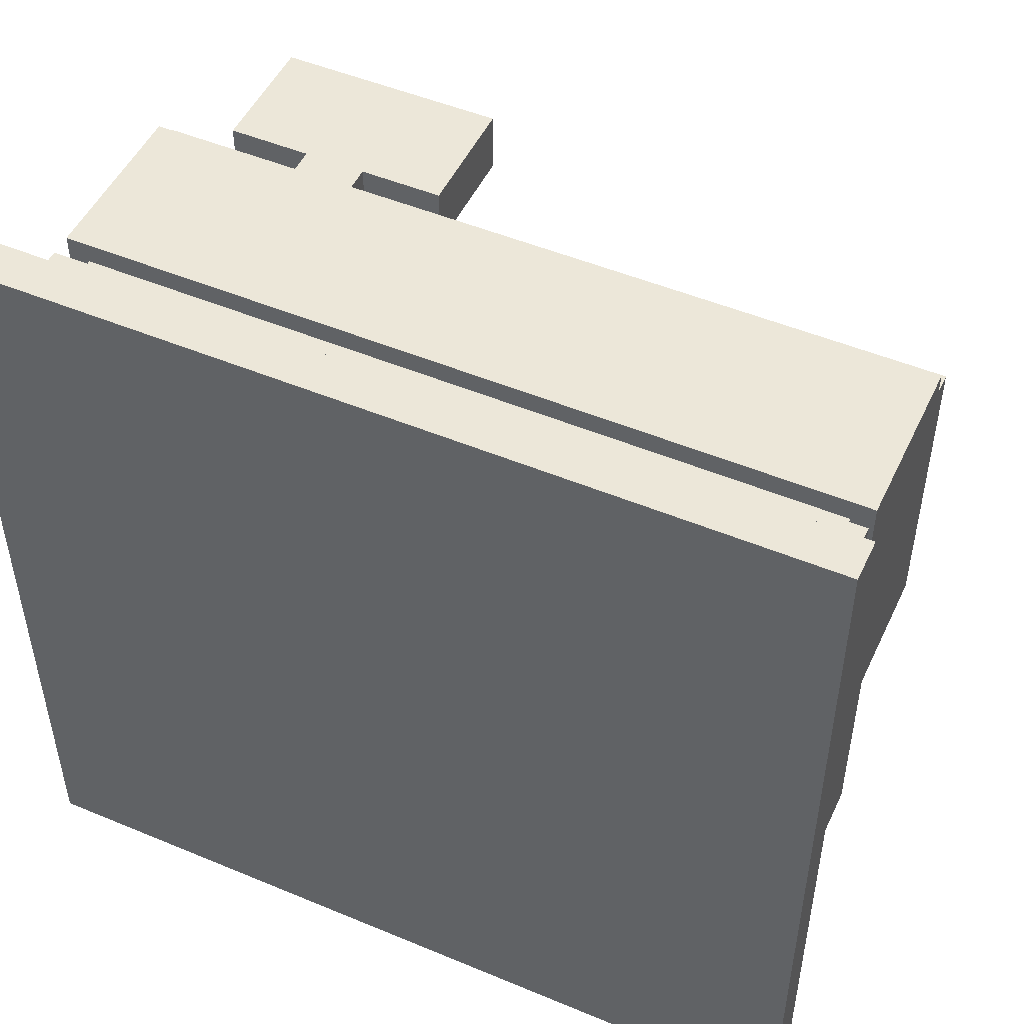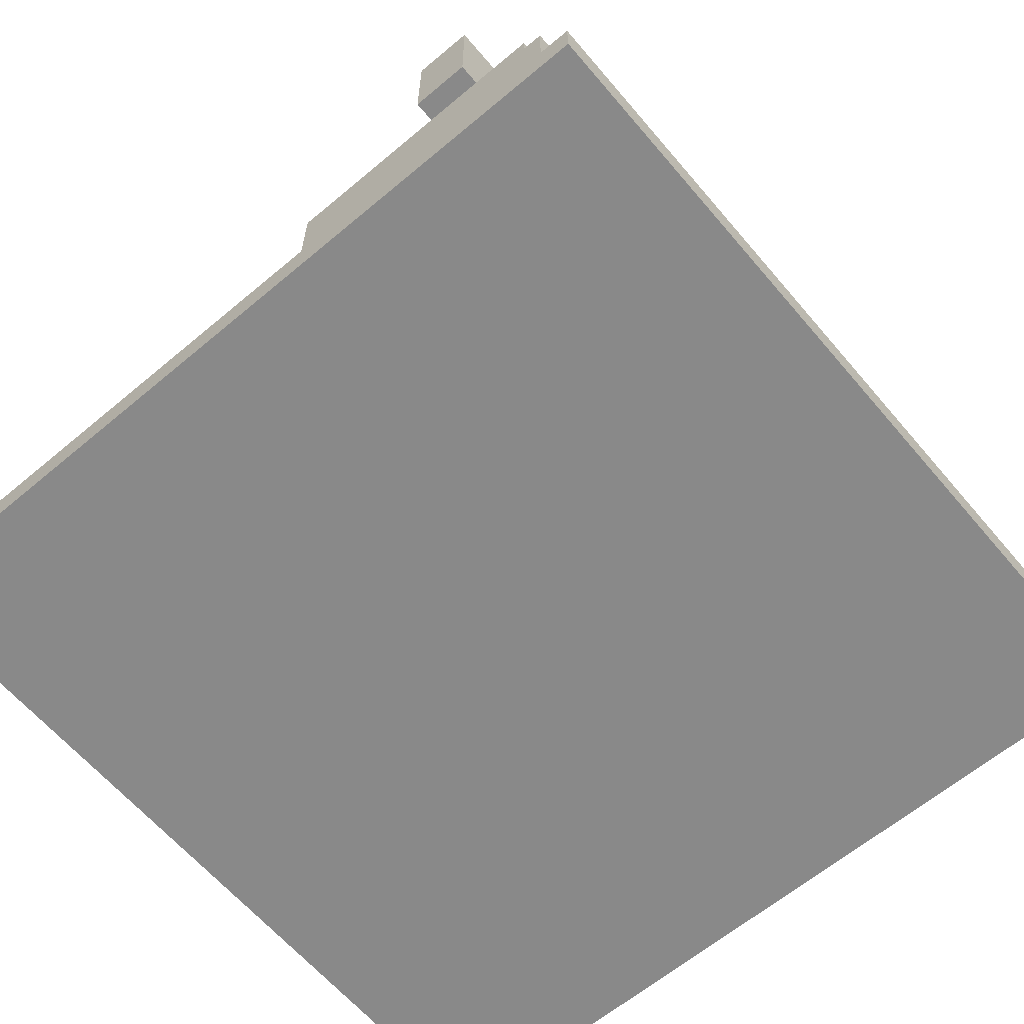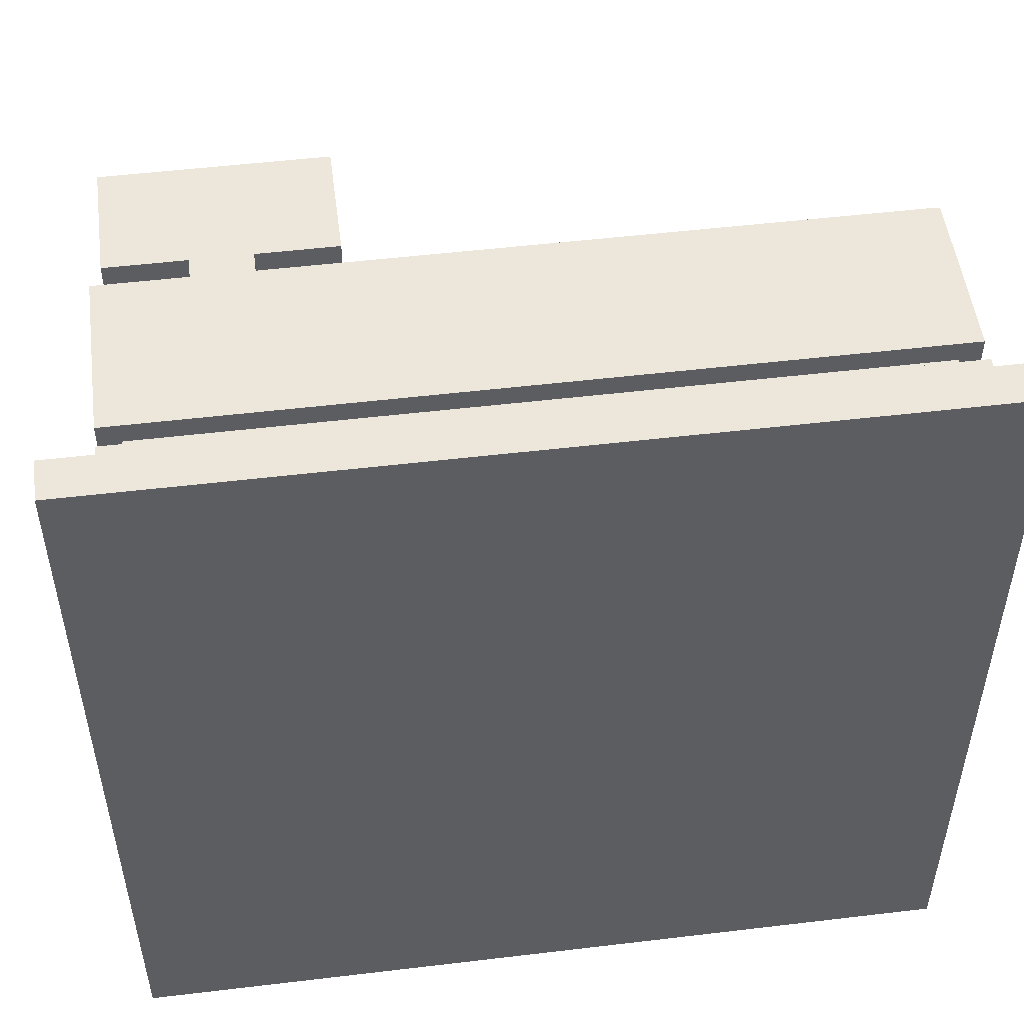
<metadata>
{"format":"obj","ext":"obj","renderer":"f3d","projection":"perspective","resolution":1024,"background":"white","views":[{"elev":49.8,"azim":24.7,"up":"+Z"},{"elev":-63.2,"azim":-49.7,"up":"+Y"},{"elev":51.3,"azim":-7.4,"up":"+Z"}]}
</metadata>
<code>
g cash
v -20 0 20
v -20 0 -20
v -20 2 20
v -20 2 -20
v -18 2 17
v -18 2 -7
v -18 3 17
v -18 3 -7
v -18 4 17
v -18 4 -7
v -18 5 17
v -18 5 -7
v -18 6 17
v -18 6 -7
v -18 8 3
v -18 8 -7
v -18 9 2
v -18 9 -7
v -18 14 17
v -18 14 16
v -18 14 3
v -18 15 16
v -18 15 2
v -18 20 12
v -18 20 9
v -18 26 12
v -18 26 9
v -17 2 -8
v -17 2 -13
v -17 2 -14
v -17 2 -19
v -17 3 16
v -17 3 -7
v -17 3 -8
v -17 3 -13
v -17 3 -14
v -17 3 -19
v -17 4 16
v -17 4 -7
v -17 5 16
v -17 5 -7
v -17 6 16
v -17 6 -7
v -14 15 12
v -14 15 11
v -14 15 10
v -14 15 9
v -14 20 12
v -14 20 11
v -14 20 10
v -14 20 9
v -12 15 11
v -12 15 10
v -12 20 11
v -12 20 10
v -11 2 -8
v -11 2 -13
v -11 3 -8
v -11 3 -13
v -5 2 -8
v -5 2 -13
v -5 2 -14
v -5 2 -19
v -5 3 -8
v -5 3 -13
v -5 3 -14
v -5 3 -19
v -1 6 -6
v -1 6 -7
v -1 7 -6
v -1 7 -7
v 1 2 -8
v 1 2 -13
v 1 2 -14
v 1 2 -19
v 1 3 -8
v 1 3 -13
v 1 3 -14
v 1 3 -19
v 7 2 -8
v 7 2 -13
v 7 2 -14
v 7 2 -19
v 7 3 -8
v 7 3 -13
v 7 3 -14
v 7 3 -19
v 10 10 6
v 10 10 2
v 10 14 6
v 10 14 2
v 10 15 6
v 10 15 2
v 13 2 -8
v 13 2 -13
v 13 3 -8
v 13 3 -13
v 16 5 -6
v 16 5 -7
v 16 8 -6
v 16 8 -7
v -15 5 -6
v -15 5 -7
v -15 8 -6
v -15 8 -7
v -13 15 11
v -13 15 10
v -13 20 11
v -13 20 10
v -12 2 -8
v -12 2 -13
v -12 3 -8
v -12 3 -13
v -11 15 12
v -11 15 11
v -11 15 10
v -11 15 9
v -11 20 12
v -11 20 11
v -11 20 10
v -11 20 9
v -9 10 6
v -9 10 2
v -9 14 6
v -9 14 2
v -9 15 6
v -9 15 2
v -7 20 12
v -7 20 9
v -7 26 12
v -7 26 9
v -6 2 -8
v -6 2 -13
v -6 2 -14
v -6 2 -19
v -6 3 -8
v -6 3 -13
v -6 3 -14
v -6 3 -19
v 0 2 -8
v 0 2 -13
v 0 2 -14
v 0 2 -19
v 0 3 -8
v 0 3 -13
v 0 3 -14
v 0 3 -19
v 1 6 -6
v 1 6 -7
v 1 7 -6
v 1 7 -7
v 6 2 -8
v 6 2 -13
v 6 2 -14
v 6 2 -19
v 6 3 -8
v 6 3 -13
v 6 3 -14
v 6 3 -19
v 12 2 -8
v 12 2 -13
v 12 3 -8
v 12 3 -13
v 18 2 -8
v 18 2 -13
v 18 2 -14
v 18 2 -19
v 18 3 16
v 18 3 -7
v 18 3 -8
v 18 3 -13
v 18 3 -14
v 18 3 -19
v 18 4 16
v 18 4 -7
v 18 5 16
v 18 5 -7
v 18 6 16
v 18 6 -7
v 19 2 17
v 19 2 -7
v 19 3 17
v 19 3 -7
v 19 4 17
v 19 4 -7
v 19 5 17
v 19 5 -7
v 19 6 17
v 19 6 -7
v 19 8 3
v 19 8 -7
v 19 9 2
v 19 9 -7
v 19 14 17
v 19 14 16
v 19 14 3
v 19 15 16
v 19 15 2
v 20 0 20
v 20 0 -20
v 20 2 20
v 20 2 -20
v -20 0 20
v -20 2 20
v 20 0 20
v 20 2 20
v -18 2 17
v -18 3 17
v -18 4 17
v -18 5 17
v -18 6 17
v -18 14 17
v 19 2 17
v 19 3 17
v 19 4 17
v 19 5 17
v 19 6 17
v 19 14 17
v -18 14 16
v -18 15 16
v -17 3 16
v -17 4 16
v -17 5 16
v -17 6 16
v 18 3 16
v 18 4 16
v 18 5 16
v 18 6 16
v 19 14 16
v 19 15 16
v -18 20 12
v -18 26 12
v -14 15 12
v -14 20 12
v -11 15 12
v -11 20 12
v -7 20 12
v -7 26 12
v -13 15 10
v -13 20 10
v -12 15 10
v -12 20 10
v -17 2 -8
v -17 3 -8
v -12 2 -8
v -12 3 -8
v -11 2 -8
v -11 3 -8
v -6 2 -8
v -6 3 -8
v -5 2 -8
v -5 3 -8
v 0 2 -8
v 0 3 -8
v 1 2 -8
v 1 3 -8
v 6 2 -8
v 6 3 -8
v 7 2 -8
v 7 3 -8
v 12 2 -8
v 12 3 -8
v 13 2 -8
v 13 3 -8
v 18 2 -8
v 18 3 -8
v -17 2 -14
v -17 3 -14
v -6 2 -14
v -6 3 -14
v -5 2 -14
v -5 3 -14
v 0 2 -14
v 0 3 -14
v 1 2 -14
v 1 3 -14
v 6 2 -14
v 6 3 -14
v 7 2 -14
v 7 3 -14
v 18 2 -14
v 18 3 -14
v -13 15 11
v -13 20 11
v -12 15 11
v -12 20 11
v -18 20 9
v -18 26 9
v -17 21 9
v -17 25 9
v -14 15 9
v -14 20 9
v -13 22 9
v -13 24 9
v -11 15 9
v -11 20 9
v -8 21 9
v -8 22 9
v -8 24 9
v -8 25 9
v -7 20 9
v -7 26 9
v -9 10 6
v -9 14 6
v -9 15 6
v -8 10 6
v -8 14 6
v -7 12 6
v -7 13 6
v -6 11 6
v -6 12 6
v -6 13 6
v -5 11 6
v -5 12 6
v -5 13 6
v -4 11 6
v -4 12 6
v -4 13 6
v -3 11 6
v -3 12 6
v -3 13 6
v -2 11 6
v -2 12 6
v -2 13 6
v -1 11 6
v -1 12 6
v -1 13 6
v 0 11 6
v 0 12 6
v 0 13 6
v 1 11 6
v 1 12 6
v 1 13 6
v 2 11 6
v 2 12 6
v 2 13 6
v 3 11 6
v 3 12 6
v 3 13 6
v 4 11 6
v 4 12 6
v 4 13 6
v 5 11 6
v 5 12 6
v 5 13 6
v 6 11 6
v 6 12 6
v 6 13 6
v 7 11 6
v 7 12 6
v 7 13 6
v 8 12 6
v 8 13 6
v 9 10 6
v 9 14 6
v 10 10 6
v 10 14 6
v 10 15 6
v -18 9 2
v -18 15 2
v -17 9 2
v -17 14 2
v -9 9 2
v -9 10 2
v -9 14 2
v -9 15 2
v 10 9 2
v 10 10 2
v 10 14 2
v 10 15 2
v 18 9 2
v 18 14 2
v 19 9 2
v 19 15 2
v -15 5 -6
v -15 8 -6
v -1 6 -6
v -1 7 -6
v 1 6 -6
v 1 7 -6
v 16 5 -6
v 16 8 -6
v -18 2 -7
v -18 3 -7
v -18 4 -7
v -18 5 -7
v -18 6 -7
v -18 8 -7
v -18 9 -7
v -17 3 -7
v -17 4 -7
v -17 5 -7
v -17 6 -7
v -16 3 -7
v -16 4 -7
v -16 5 -7
v -16 6 -7
v -15 5 -7
v -15 8 -7
v -1 6 -7
v -1 7 -7
v 1 6 -7
v 1 7 -7
v 16 5 -7
v 16 8 -7
v 17 3 -7
v 17 4 -7
v 17 5 -7
v 17 6 -7
v 18 3 -7
v 18 4 -7
v 18 5 -7
v 18 6 -7
v 19 2 -7
v 19 3 -7
v 19 4 -7
v 19 5 -7
v 19 6 -7
v 19 8 -7
v 19 9 -7
v -17 2 -13
v -17 3 -13
v -12 2 -13
v -12 3 -13
v -11 2 -13
v -11 3 -13
v -6 2 -13
v -6 3 -13
v -5 2 -13
v -5 3 -13
v 0 2 -13
v 0 3 -13
v 1 2 -13
v 1 3 -13
v 6 2 -13
v 6 3 -13
v 7 2 -13
v 7 3 -13
v 12 2 -13
v 12 3 -13
v 13 2 -13
v 13 3 -13
v 18 2 -13
v 18 3 -13
v -17 2 -19
v -17 3 -19
v -6 2 -19
v -6 3 -19
v -5 2 -19
v -5 3 -19
v 0 2 -19
v 0 3 -19
v 1 2 -19
v 1 3 -19
v 6 2 -19
v 6 3 -19
v 7 2 -19
v 7 3 -19
v 18 2 -19
v 18 3 -19
v -20 0 -20
v -20 2 -20
v 20 0 -20
v 20 2 -20
v -20 0 20
v 20 0 20
v -20 0 -20
v 20 0 -20
v -18 4 17
v 19 4 17
v -17 4 16
v 18 4 16
v -18 4 -7
v -17 4 -7
v 18 4 -7
v 19 4 -7
v -18 6 17
v 19 6 17
v -17 6 16
v 18 6 16
v -1 6 -6
v 1 6 -6
v -18 6 -7
v -17 6 -7
v -1 6 -7
v 1 6 -7
v 18 6 -7
v 19 6 -7
v -15 8 -6
v 16 8 -6
v -15 8 -7
v 16 8 -7
v -18 20 12
v -14 20 12
v -11 20 12
v -7 20 12
v -17 20 11
v -14 20 11
v -13 20 11
v -12 20 11
v -11 20 11
v -8 20 11
v -17 20 10
v -14 20 10
v -13 20 10
v -12 20 10
v -11 20 10
v -8 20 10
v -18 20 9
v -14 20 9
v -11 20 9
v -7 20 9
v -20 2 20
v 20 2 20
v -18 2 17
v 19 2 17
v -18 2 -7
v 19 2 -7
v -17 2 -8
v -12 2 -8
v -11 2 -8
v -6 2 -8
v -5 2 -8
v 0 2 -8
v 1 2 -8
v 6 2 -8
v 7 2 -8
v 12 2 -8
v 13 2 -8
v 18 2 -8
v -17 2 -13
v -12 2 -13
v -11 2 -13
v -6 2 -13
v -5 2 -13
v 0 2 -13
v 1 2 -13
v 6 2 -13
v 7 2 -13
v 12 2 -13
v 13 2 -13
v 18 2 -13
v -17 2 -14
v -6 2 -14
v -5 2 -14
v 0 2 -14
v 1 2 -14
v 6 2 -14
v 7 2 -14
v 18 2 -14
v -17 2 -19
v -6 2 -19
v -5 2 -19
v 0 2 -19
v 1 2 -19
v 6 2 -19
v 7 2 -19
v 18 2 -19
v -20 2 -20
v 20 2 -20
v -18 3 17
v 19 3 17
v -17 3 16
v 18 3 16
v -18 3 -7
v -17 3 -7
v 18 3 -7
v 19 3 -7
v -17 3 -8
v -12 3 -8
v -11 3 -8
v -6 3 -8
v -5 3 -8
v 0 3 -8
v 1 3 -8
v 6 3 -8
v 7 3 -8
v 12 3 -8
v 13 3 -8
v 18 3 -8
v -17 3 -13
v -12 3 -13
v -11 3 -13
v -6 3 -13
v -5 3 -13
v 0 3 -13
v 1 3 -13
v 6 3 -13
v 7 3 -13
v 12 3 -13
v 13 3 -13
v 18 3 -13
v -17 3 -14
v -6 3 -14
v -5 3 -14
v 0 3 -14
v 1 3 -14
v 6 3 -14
v 7 3 -14
v 18 3 -14
v -17 3 -19
v -6 3 -19
v -5 3 -19
v 0 3 -19
v 1 3 -19
v 6 3 -19
v 7 3 -19
v 18 3 -19
v -18 5 17
v 19 5 17
v -17 5 16
v 18 5 16
v -15 5 -6
v 16 5 -6
v -18 5 -7
v -17 5 -7
v -15 5 -7
v 16 5 -7
v 18 5 -7
v 19 5 -7
v -1 7 -6
v 1 7 -6
v -1 7 -7
v 1 7 -7
v -18 9 2
v -17 9 2
v -9 9 2
v 10 9 2
v 18 9 2
v 19 9 2
v -17 9 -6
v 18 9 -6
v -18 9 -7
v 19 9 -7
v -9 10 6
v -8 10 6
v 9 10 6
v 10 10 6
v -8 10 3
v 9 10 3
v -9 10 2
v 10 10 2
v -18 14 17
v 19 14 17
v -18 14 16
v 19 14 16
v -18 15 16
v 19 15 16
v -14 15 12
v -11 15 12
v -14 15 11
v -13 15 11
v -12 15 11
v -11 15 11
v -14 15 10
v -13 15 10
v -12 15 10
v -11 15 10
v -14 15 9
v -11 15 9
v -9 15 6
v 10 15 6
v -18 15 2
v -9 15 2
v 10 15 2
v 19 15 2
v -18 26 12
v -7 26 12
v -17 26 11
v -8 26 11
v -17 26 10
v -8 26 10
v -18 26 9
v -7 26 9
f 3 2 1
f 4 2 3
f 7 6 5
f 8 6 7
f 11 10 9
f 12 10 11
f 15 14 13
f 16 14 15
f 17 16 15
f 18 16 17
f 19 15 13
f 20 15 19
f 21 17 15
f 21 15 20
f 22 21 20
f 23 17 21
f 23 21 22
f 26 25 24
f 27 25 26
f 34 29 28
f 35 29 34
f 36 31 30
f 37 31 36
f 38 33 32
f 39 33 38
f 42 41 40
f 43 41 42
f 48 45 44
f 49 46 45
f 49 45 48
f 50 47 46
f 50 46 49
f 51 47 50
f 54 53 52
f 55 53 54
f 58 57 56
f 59 57 58
f 64 61 60
f 65 61 64
f 66 63 62
f 67 63 66
f 70 69 68
f 71 69 70
f 76 73 72
f 77 73 76
f 78 75 74
f 79 75 78
f 84 81 80
f 85 81 84
f 86 83 82
f 87 83 86
f 90 89 88
f 91 89 90
f 92 91 90
f 93 91 92
f 96 95 94
f 97 95 96
f 100 99 98
f 101 99 100
f 102 103 104
f 104 103 105
f 106 107 108
f 108 107 109
f 110 111 112
f 112 111 113
f 114 115 118
f 115 116 119
f 118 115 119
f 116 117 120
f 119 116 120
f 120 117 121
f 122 123 124
f 124 123 125
f 124 125 126
f 126 125 127
f 128 129 130
f 130 129 131
f 132 133 136
f 136 133 137
f 134 135 138
f 138 135 139
f 140 141 144
f 144 141 145
f 142 143 146
f 146 143 147
f 148 149 150
f 150 149 151
f 152 153 156
f 156 153 157
f 154 155 158
f 158 155 159
f 160 161 162
f 162 161 163
f 164 165 170
f 170 165 171
f 166 167 172
f 172 167 173
f 168 169 174
f 174 169 175
f 176 177 178
f 178 177 179
f 180 181 182
f 182 181 183
f 184 185 186
f 186 185 187
f 188 189 190
f 190 189 191
f 190 191 192
f 192 191 193
f 188 190 194
f 194 190 195
f 190 192 196
f 195 190 196
f 195 196 197
f 196 192 198
f 197 196 198
f 199 200 201
f 201 200 202
f 205 204 203
f 206 204 205
f 213 208 207
f 214 208 213
f 215 210 209
f 216 210 215
f 217 212 211
f 218 212 217
f 225 222 221
f 226 222 225
f 227 224 223
f 228 224 227
f 229 220 219
f 230 220 229
f 234 232 231
f 235 234 233
f 236 232 234
f 236 234 235
f 237 232 236
f 238 232 237
f 241 240 239
f 242 240 241
f 245 244 243
f 246 244 245
f 249 248 247
f 250 248 249
f 253 252 251
f 254 252 253
f 257 256 255
f 258 256 257
f 261 260 259
f 262 260 261
f 265 264 263
f 266 264 265
f 269 268 267
f 270 268 269
f 273 272 271
f 274 272 273
f 277 276 275
f 278 276 277
f 281 280 279
f 282 280 281
f 283 284 285
f 285 284 286
f 287 288 289
f 289 288 290
f 287 289 292
f 289 290 293
f 293 290 294
f 291 292 295
f 292 289 296
f 295 292 296
f 289 293 297
f 296 289 297
f 293 294 298
f 297 293 298
f 294 290 299
f 298 294 299
f 290 288 300
f 299 290 300
f 298 299 301
f 297 298 301
f 299 300 301
f 296 297 301
f 300 288 302
f 301 300 302
f 303 304 306
f 304 305 306
f 306 305 307
f 306 307 308
f 308 307 309
f 306 308 310
f 308 309 311
f 310 308 311
f 309 307 312
f 311 309 312
f 310 311 313
f 306 310 313
f 311 312 314
f 313 311 314
f 312 307 315
f 314 312 315
f 313 314 316
f 306 313 316
f 314 315 317
f 316 314 317
f 315 307 318
f 317 315 318
f 316 317 319
f 306 316 319
f 317 318 320
f 319 317 320
f 318 307 321
f 320 318 321
f 319 320 322
f 306 319 322
f 320 321 323
f 322 320 323
f 321 307 324
f 323 321 324
f 322 323 325
f 306 322 325
f 323 324 326
f 325 323 326
f 324 307 327
f 326 324 327
f 325 326 328
f 306 325 328
f 326 327 329
f 328 326 329
f 327 307 330
f 329 327 330
f 328 329 331
f 306 328 331
f 329 330 332
f 331 329 332
f 330 307 333
f 332 330 333
f 331 332 334
f 306 331 334
f 332 333 335
f 334 332 335
f 333 307 336
f 335 333 336
f 334 335 337
f 306 334 337
f 335 336 338
f 337 335 338
f 336 307 339
f 338 336 339
f 337 338 340
f 306 337 340
f 338 339 341
f 340 338 341
f 339 307 342
f 341 339 342
f 340 341 343
f 306 340 343
f 341 342 344
f 343 341 344
f 342 307 345
f 344 342 345
f 343 344 346
f 306 343 346
f 344 345 347
f 346 344 347
f 345 307 348
f 347 345 348
f 346 347 349
f 306 346 349
f 347 348 350
f 349 347 350
f 348 307 351
f 350 348 351
f 349 350 352
f 350 351 352
f 351 307 353
f 352 351 353
f 349 352 354
f 306 349 354
f 352 353 354
f 307 305 355
f 354 353 355
f 353 307 355
f 354 355 356
f 355 305 357
f 356 355 357
f 357 305 358
f 359 360 361
f 361 360 362
f 361 362 363
f 363 362 364
f 362 360 365
f 364 362 365
f 365 360 366
f 363 364 367
f 367 364 368
f 367 368 371
f 368 369 371
f 369 370 372
f 371 369 372
f 371 372 373
f 372 370 374
f 373 372 374
f 375 376 377
f 377 376 378
f 375 377 379
f 378 376 380
f 375 379 381
f 379 380 381
f 380 376 382
f 381 380 382
f 383 384 390
f 385 386 391
f 391 386 392
f 387 388 393
f 383 390 394
f 390 391 394
f 391 392 395
f 394 391 395
f 392 393 396
f 395 392 396
f 393 388 397
f 396 393 397
f 394 395 398
f 395 396 398
f 396 397 398
f 388 389 399
f 398 397 399
f 397 388 399
f 400 401 402
f 402 401 403
f 394 398 404
f 399 389 405
f 394 404 406
f 404 405 406
f 383 394 406
f 406 405 407
f 407 405 408
f 408 405 409
f 383 406 410
f 406 407 410
f 407 408 411
f 410 407 411
f 408 409 412
f 411 408 412
f 409 405 413
f 412 409 413
f 383 410 414
f 414 410 415
f 411 412 416
f 416 412 417
f 413 405 418
f 405 389 419
f 418 405 419
f 419 389 420
f 421 422 423
f 423 422 424
f 425 426 427
f 427 426 428
f 429 430 431
f 431 430 432
f 433 434 435
f 435 434 436
f 437 438 439
f 439 438 440
f 441 442 443
f 443 442 444
f 445 446 447
f 447 446 448
f 449 450 451
f 451 450 452
f 453 454 455
f 455 454 456
f 457 458 459
f 459 458 460
f 461 462 463
f 463 462 464
f 467 466 465
f 468 466 467
f 471 470 469
f 472 470 471
f 473 471 469
f 474 471 473
f 475 470 472
f 476 470 475
f 479 478 477
f 480 478 479
f 483 479 477
f 484 479 483
f 485 482 481
f 486 482 485
f 487 478 480
f 488 478 487
f 491 490 489
f 492 490 491
f 497 494 493
f 498 494 497
f 501 496 495
f 502 496 501
f 503 497 493
f 503 498 497
f 504 498 503
f 505 500 499
f 506 500 505
f 507 502 501
f 508 496 502
f 508 502 507
f 509 504 503
f 509 503 493
f 510 504 509
f 511 508 507
f 512 496 508
f 512 508 511
f 513 514 515
f 515 514 516
f 513 515 517
f 516 514 518
f 517 518 519
f 519 518 520
f 520 518 521
f 521 518 522
f 522 518 523
f 523 518 524
f 524 518 525
f 525 518 526
f 526 518 527
f 527 518 528
f 528 518 529
f 529 518 530
f 517 519 531
f 520 521 532
f 532 521 533
f 522 523 534
f 534 523 535
f 524 525 536
f 536 525 537
f 526 527 538
f 538 527 539
f 528 529 540
f 540 529 541
f 530 518 542
f 540 541 543
f 541 542 543
f 538 539 543
f 517 531 543
f 539 540 543
f 536 537 543
f 537 538 543
f 532 533 543
f 535 536 543
f 534 535 543
f 533 534 543
f 531 532 543
f 543 542 544
f 544 542 545
f 545 542 546
f 546 542 547
f 547 542 548
f 548 542 549
f 542 518 550
f 549 542 550
f 517 543 551
f 544 545 552
f 552 545 553
f 546 547 554
f 554 547 555
f 548 549 556
f 556 549 557
f 550 518 558
f 513 517 559
f 557 558 559
f 554 555 559
f 556 557 559
f 555 556 559
f 552 553 559
f 553 554 559
f 517 551 559
f 551 552 559
f 558 518 560
f 559 558 560
f 518 514 560
f 561 562 563
f 563 562 564
f 561 563 565
f 565 563 566
f 564 562 567
f 567 562 568
f 569 570 581
f 581 570 582
f 571 572 583
f 583 572 584
f 573 574 585
f 585 574 586
f 575 576 587
f 587 576 588
f 577 578 589
f 589 578 590
f 579 580 591
f 591 580 592
f 593 594 601
f 601 594 602
f 595 596 603
f 603 596 604
f 597 598 605
f 605 598 606
f 599 600 607
f 607 600 608
f 609 610 611
f 611 610 612
f 609 611 615
f 615 611 616
f 613 614 617
f 617 614 618
f 612 610 619
f 619 610 620
f 621 622 623
f 623 622 624
f 625 626 631
f 626 627 631
f 628 629 631
f 627 628 631
f 629 630 632
f 631 629 632
f 625 631 633
f 631 632 633
f 632 630 634
f 633 632 634
f 635 636 639
f 636 637 639
f 637 638 640
f 639 637 640
f 635 639 641
f 639 640 641
f 640 638 642
f 641 640 642
f 643 644 645
f 645 644 646
f 647 648 649
f 649 648 650
f 647 649 651
f 650 648 654
f 647 651 655
f 652 653 656
f 656 653 657
f 654 648 658
f 647 655 659
f 658 648 660
f 660 648 661
f 659 660 661
f 661 648 662
f 647 659 663
f 659 661 663
f 663 661 664
f 662 648 665
f 665 648 666
f 667 668 669
f 669 668 670
f 667 669 671
f 669 670 671
f 670 668 672
f 671 670 672
f 667 671 673
f 671 672 673
f 672 668 674
f 673 672 674

</code>
